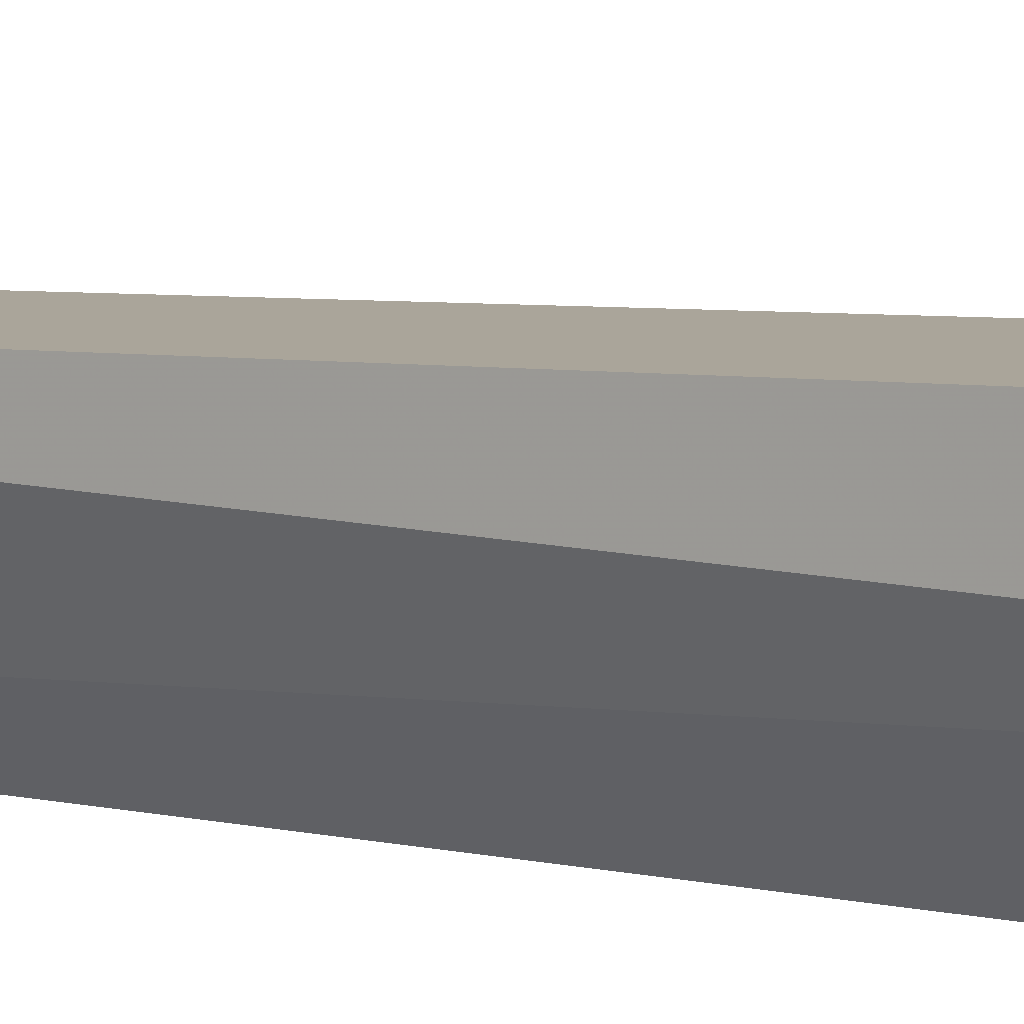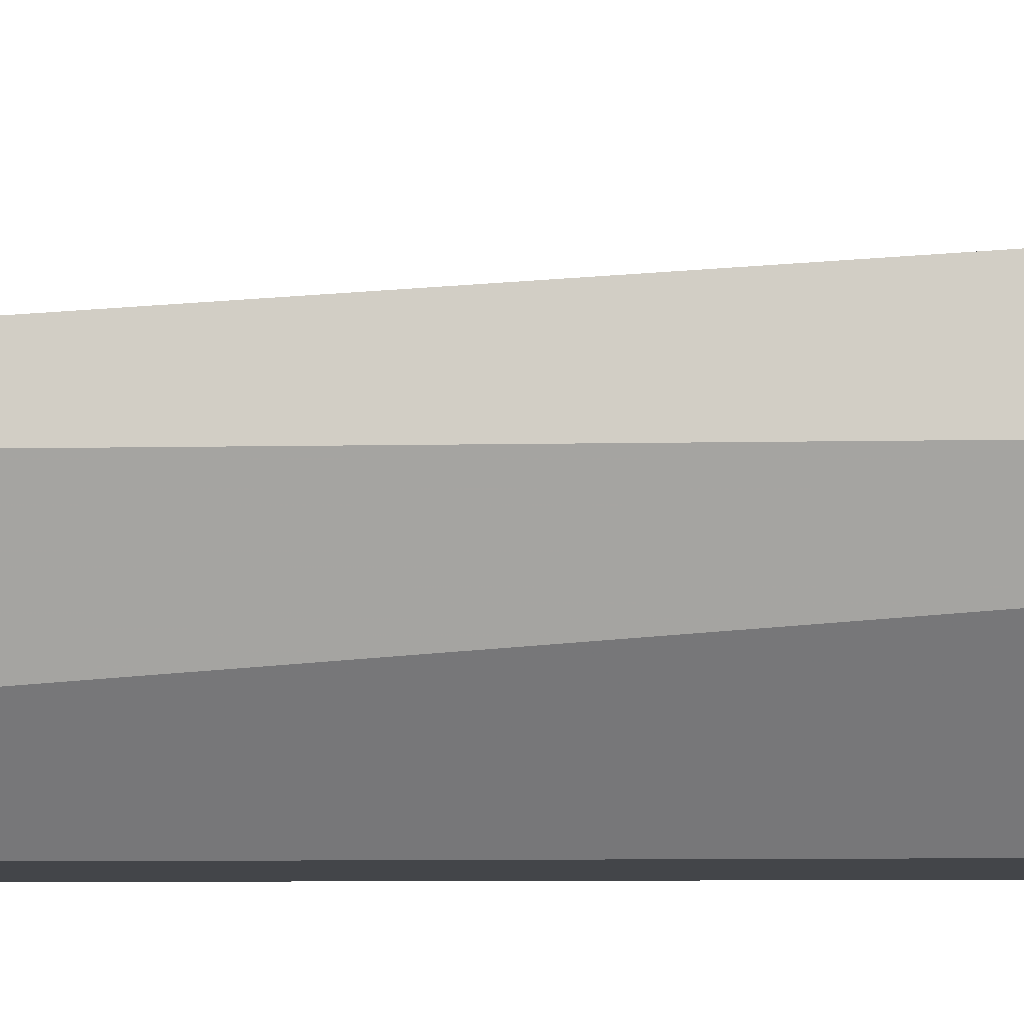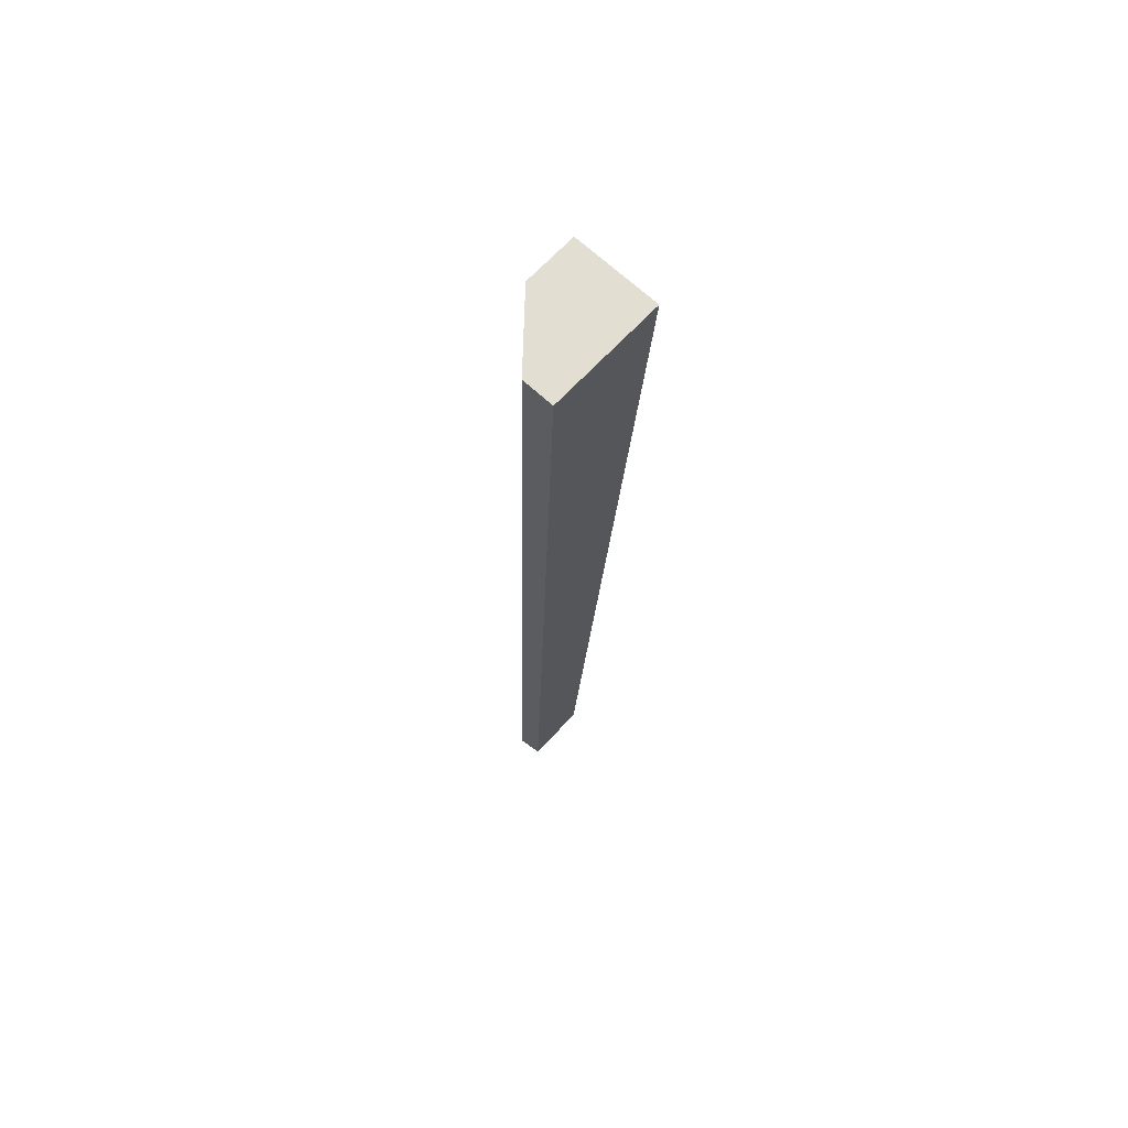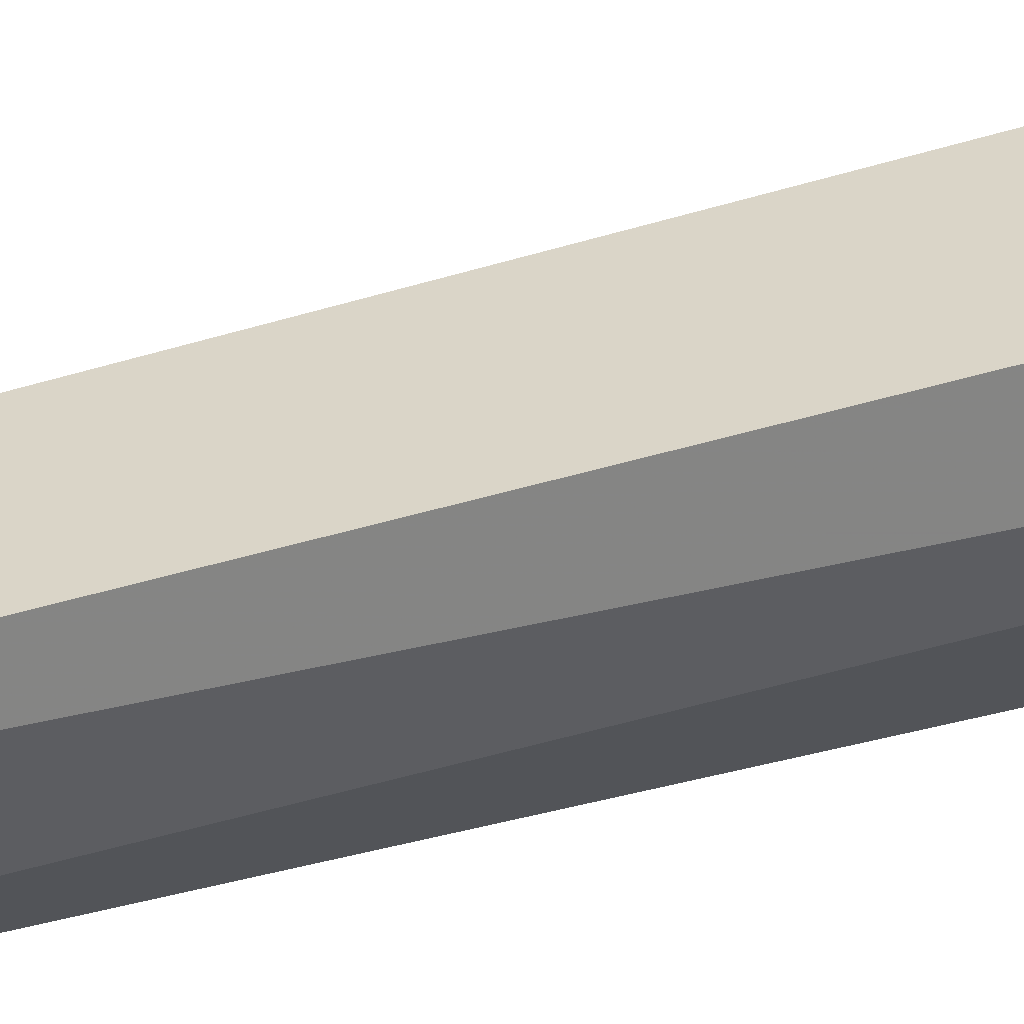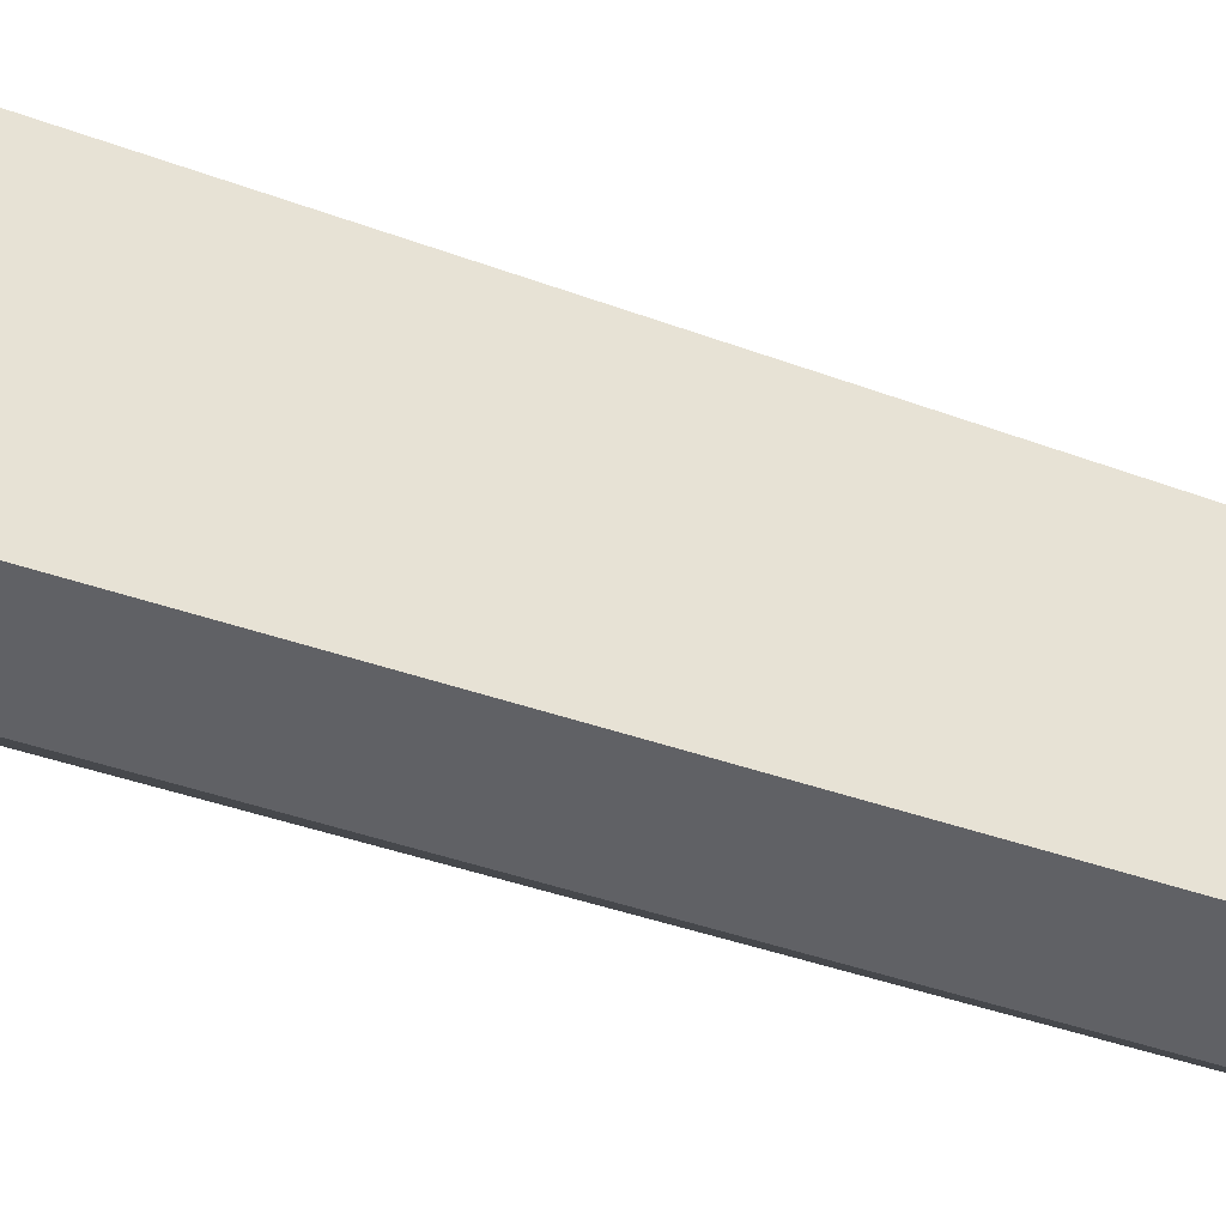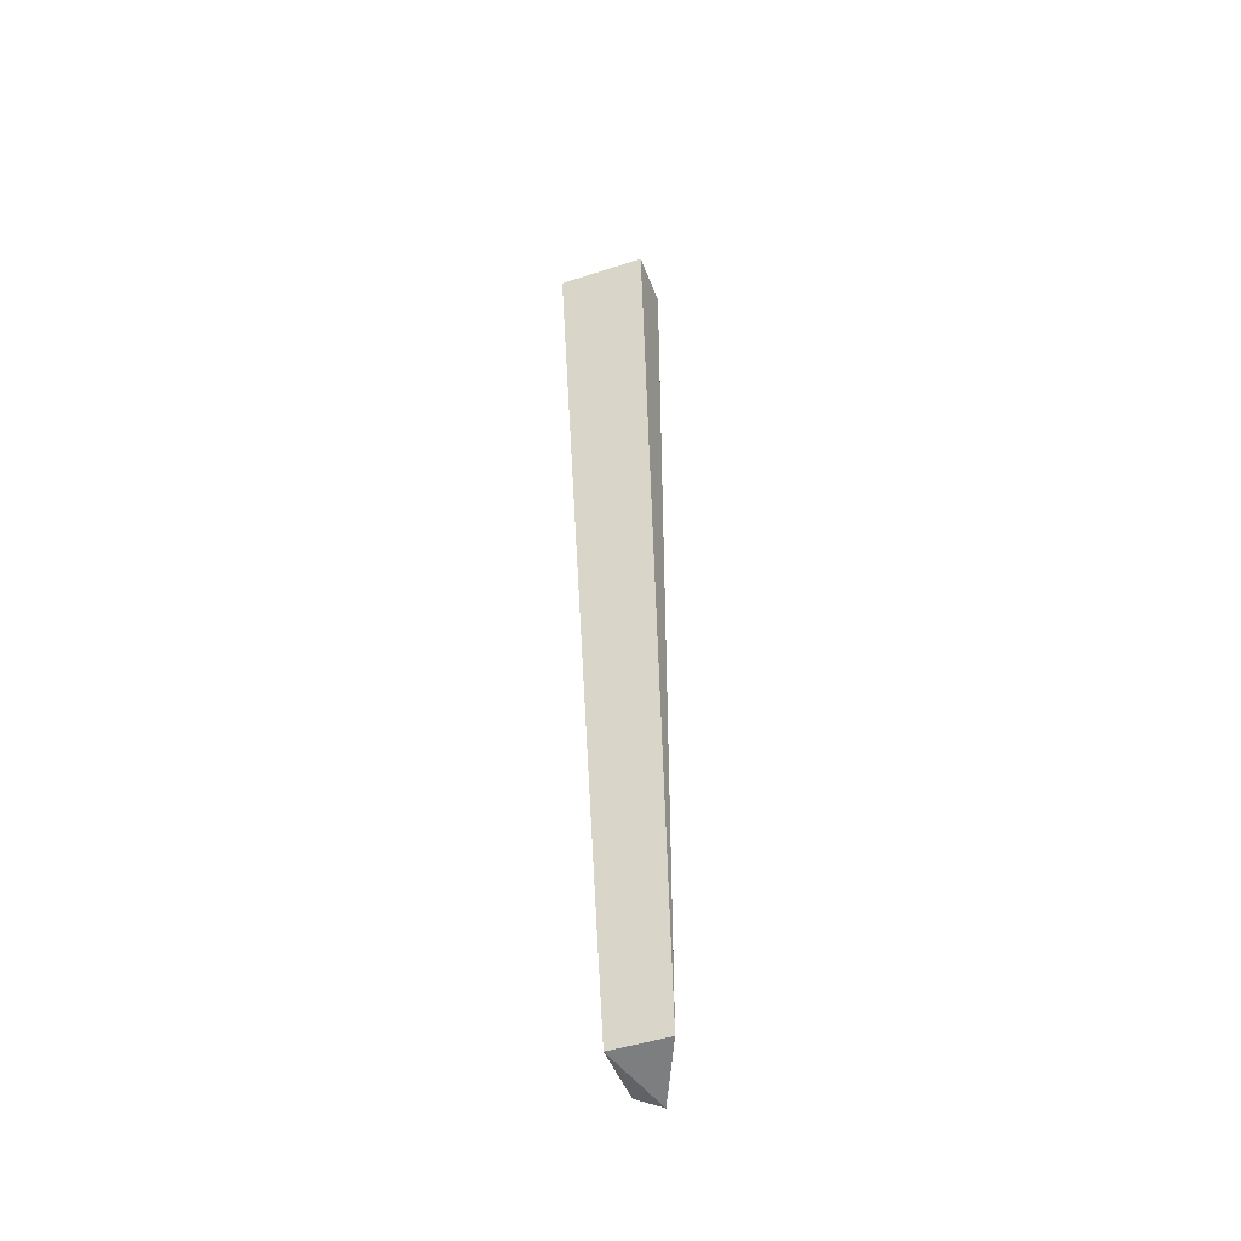
<metadata>
{"format":"obj","ext":"obj","renderer":"f3d","projection":"perspective","resolution":1024,"background":"white","views":[{"elev":9.8,"azim":123.5,"up":"+Z"},{"elev":-8.8,"azim":93.1,"up":"+Z"},{"elev":67.6,"azim":-137.0,"up":"+Y"},{"elev":28.8,"azim":68.0,"up":"+Z"},{"elev":-49.4,"azim":-108.3,"up":"+Z"},{"elev":-47.6,"azim":20.1,"up":"+Y"}]}
</metadata>
<code>
v 0.01545 0.08 0.02136
v 0.01545 0.02091 0.018
v 0.01545 0.08 0.018
v 0.01 0.08 0.01409
v 0.01 0.08 0.02136
v 0.01364 0.02 0.01409
v 0.012 0.08 0.01409
v 0.012 0.02091 0.018
v 0.012 0.02091 0.01409
f 1 2 3
f 1 3 4
f 5 2 1
f 5 1 4
f 6 3 2
f 7 4 3
f 7 3 6
f 8 5 4
f 8 6 2
f 8 2 5
f 9 8 4
f 9 6 8
f 9 7 6
f 9 4 7

</code>
